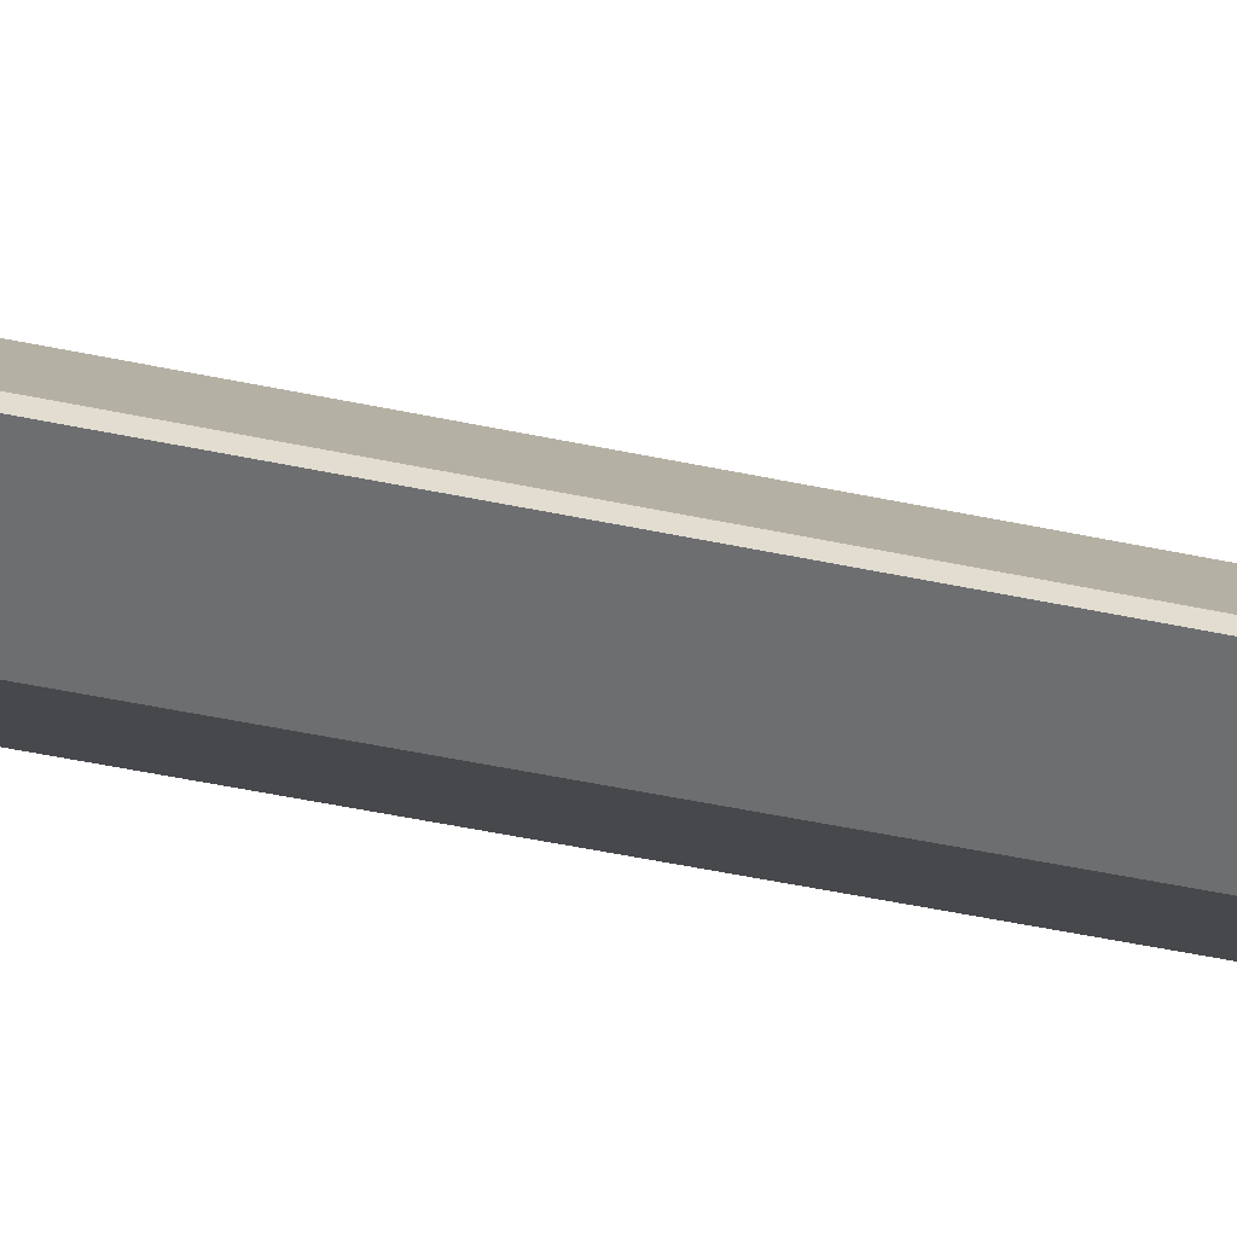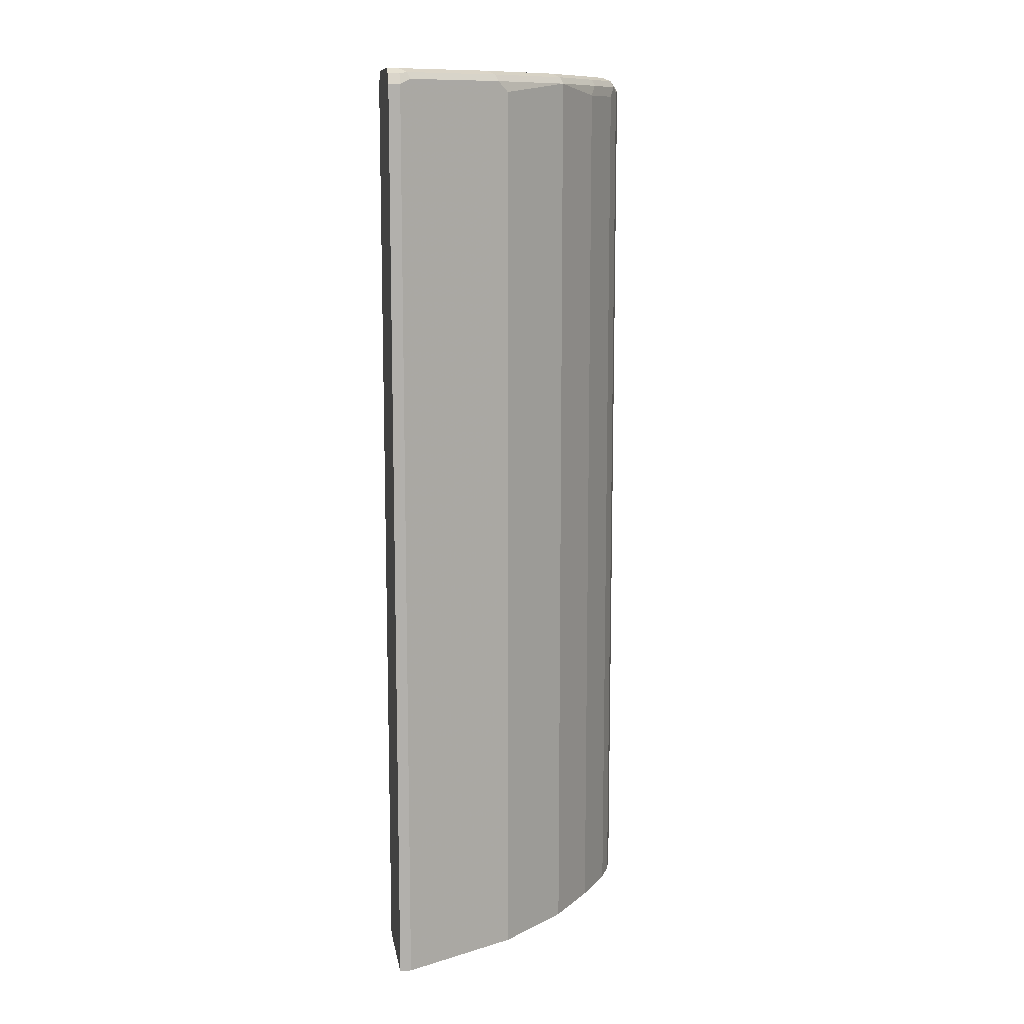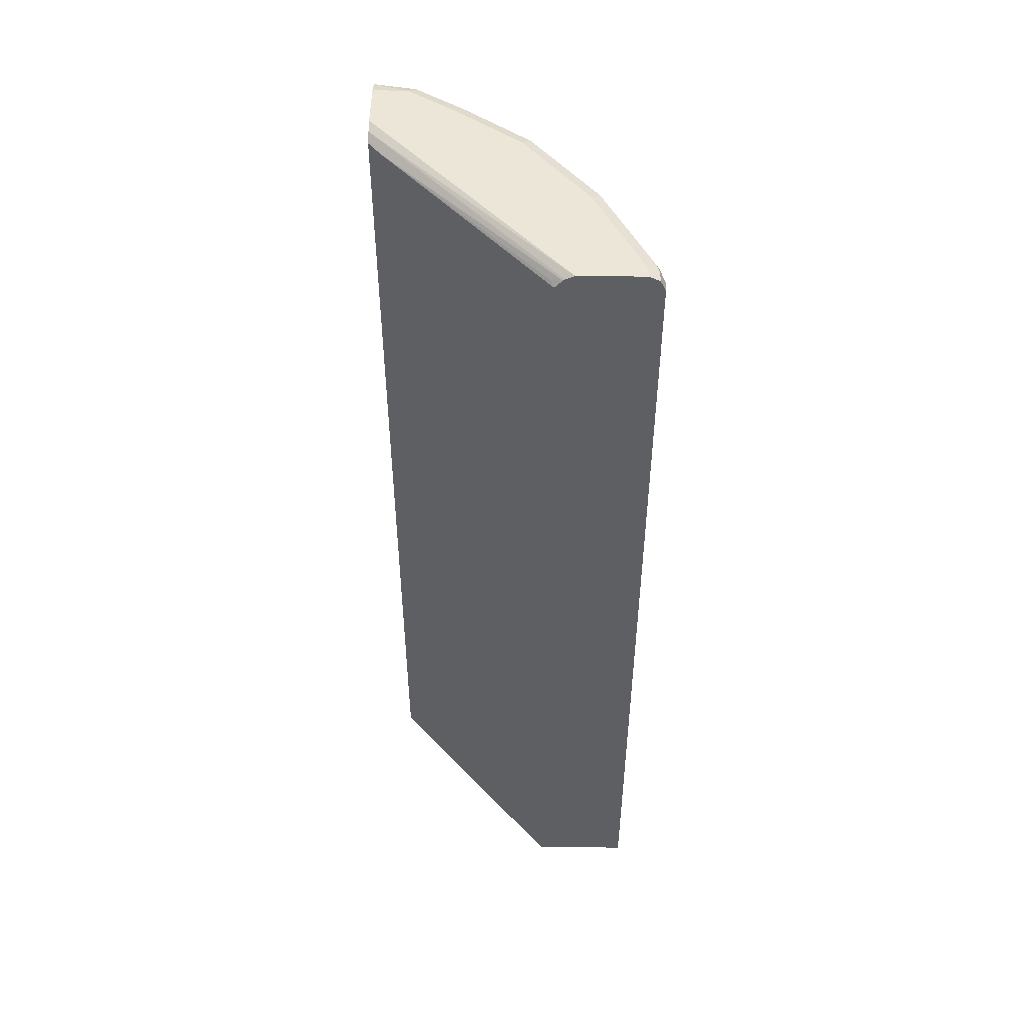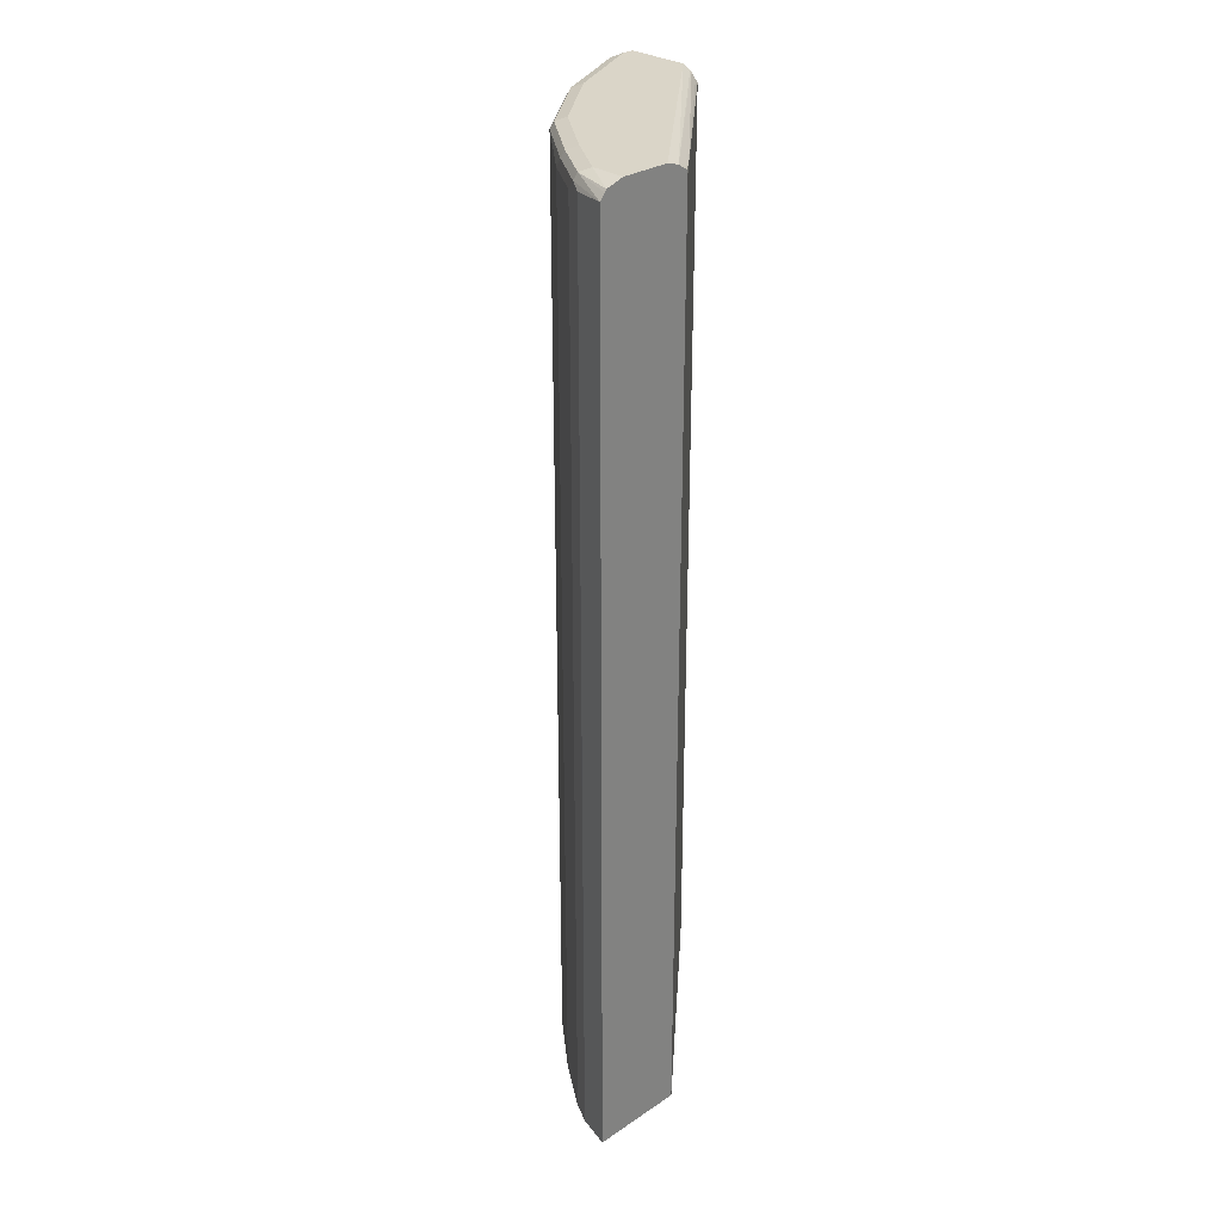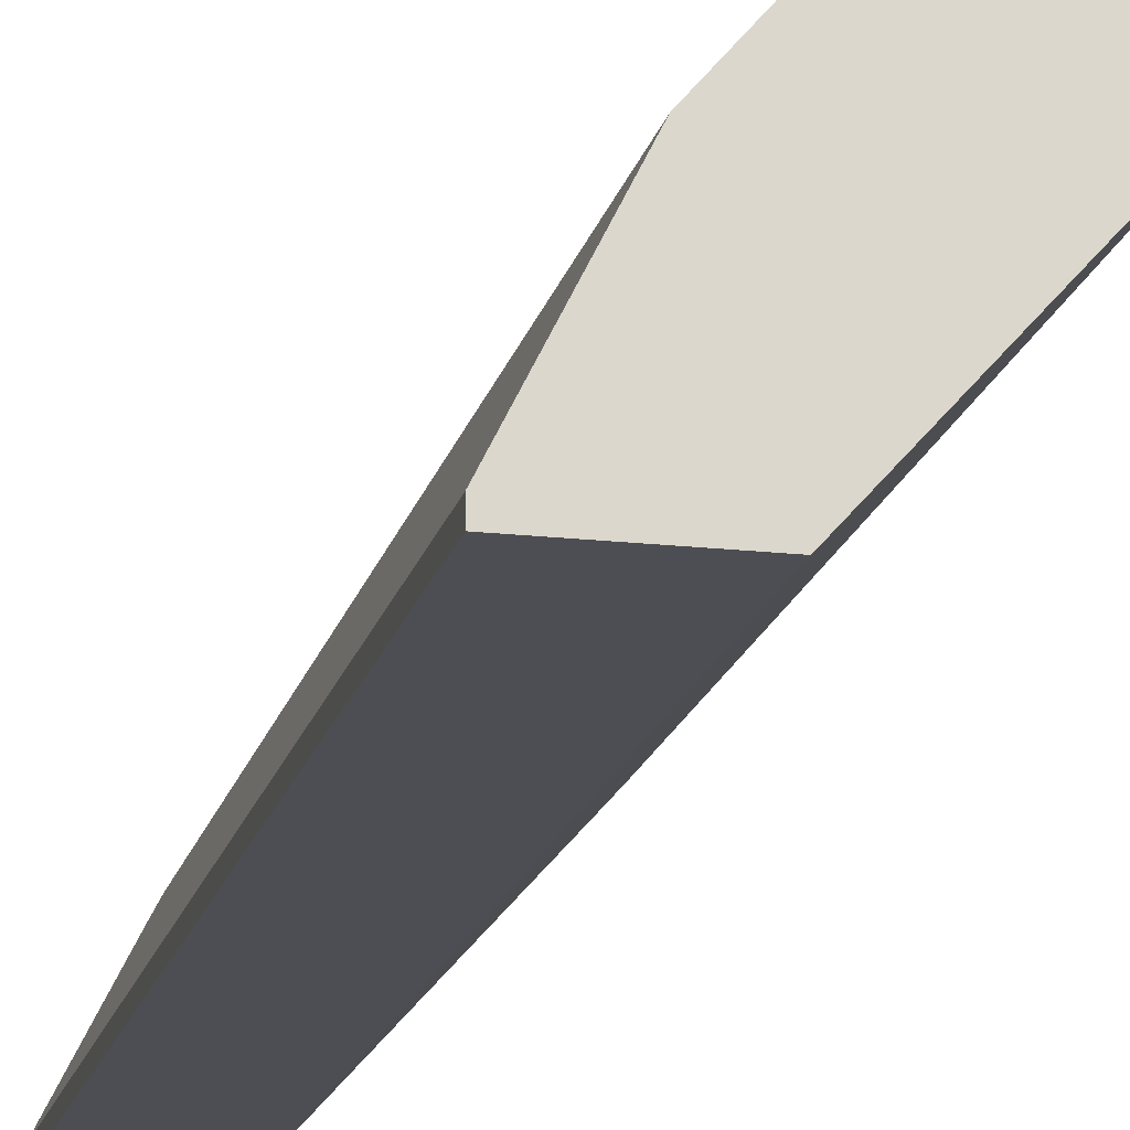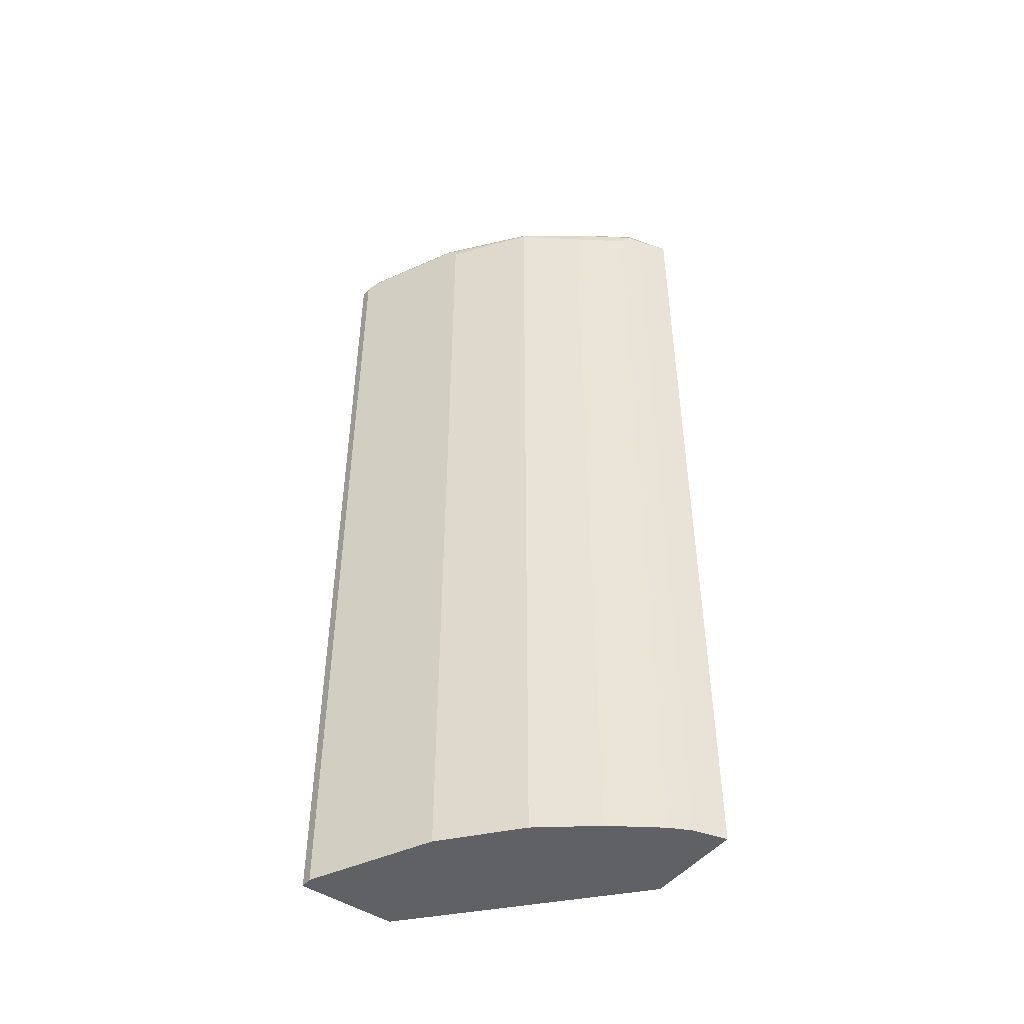
<metadata>
{"format":"obj","ext":"obj","renderer":"f3d","projection":"perspective","resolution":1024,"background":"white","views":[{"elev":-54.3,"azim":-102.4,"up":"+Z"},{"elev":11.6,"azim":-99.4,"up":"+Y"},{"elev":48.8,"azim":-179.2,"up":"+Y"},{"elev":29.2,"azim":45.5,"up":"+Y"},{"elev":-17.4,"azim":-12.8,"up":"+Z"},{"elev":-47.2,"azim":-36.5,"up":"+Y"}]}
</metadata>
<code>
v 0.03593 -0.4222 0.4835
v -1.513e-05 -0.4222 0.474
v 0.03593 -0.4222 0.3819
v 0.03593 0.5776 0.4835
v -0.001973 -0.4222 0.473
v -1.513e-05 0.5755 0.474
v 0.02257 -0.4222 0.3668
v 0.03593 0.5776 0.3819
v 0.03593 0.5843 0.4781
v -0.00847 0.5882 0.4655
v -0.01131 0.5812 0.4683
v -0.01131 -0.4222 0.4683
v -0.1501 -0.4222 0.1738
v 0.02257 0.5812 0.3668
v 0.03593 0.5819 0.383
v 0.03593 0.5866 0.4761
v -0.05926 0.5882 0.4317
v -1.513e-05 0.5925 0.457
v -0.0508 0.5925 0.4232
v -0.0621 0.5812 0.4345
v -0.02257 0.5699 0.4627
v -0.02257 -0.4222 0.4627
v -0.2539 -0.4222 0.1738
v -0.1501 0.5778 0.1738
v -0.1467 0.5812 0.1806
v -0.1582 0.5866 0.1738
v 0.03593 0.5886 0.3931
v 0.03593 0.5848 0.3873
v 0.03593 0.5925 0.457
v -0.127 0.5882 0.3809
v -0.1185 0.5925 0.3724
v -0.1298 0.5812 0.3837
v -0.07336 0.5699 0.4289
v -0.07336 -0.4222 0.4289
v -0.2539 -0.4222 0.1862
v -0.2539 0.5755 0.1738
v -0.1602 0.5879 0.1738
v -0.1693 0.5925 0.1738
v 0.03593 0.5925 0.4063
v -0.1975 0.5812 0.2991
v -0.1862 0.5925 0.2878
v -0.1947 0.5882 0.2963
v -0.1918 0.5699 0.3104
v -0.1298 -0.4222 0.3837
v -0.2031 -0.4222 0.2878
v -0.2539 0.5755 0.1862
v -0.2483 0.5868 0.1738
v -0.237 0.5925 0.1738
v -0.2483 0.5812 0.1975
v -0.2031 0.5755 0.2878
v -0.1952 -0.4222 0.3038
v -0.2285 0.5882 0.2286
v -0.2031 0.5925 0.254
v -0.1918 -0.4222 0.3104
v -0.2483 0.5868 0.1862
v -0.237 0.5925 0.1862
v -0.2454 0.5882 0.1947
f 21 33 34
f 21 34 22
f 23 35 46
f 23 46 36
f 24 26 25
f 27 37 38
f 27 38 39
f 30 40 32
f 20 32 33
f 30 31 41
f 26 37 27
f 20 30 32
f 18 29 39
f 18 31 19
f 18 41 31
f 18 53 41
f 18 56 53
f 18 48 56
f 18 38 48
f 18 39 38
f 17 30 20
f 17 19 30
f 16 29 18
f 30 41 42
f 19 31 30
f 30 42 40
f 46 49 55
f 32 43 54
f 55 57 56
f 52 56 57
f 52 53 56
f 49 57 55
f 49 52 57
f 47 56 48
f 47 55 56
f 14 28 15
f 45 51 50
f 43 51 54
f 41 52 42
f 41 53 52
f 40 52 49
f 40 42 52
f 40 51 43
f 40 50 51
f 40 46 50
f 40 49 46
f 36 55 47
f 36 46 55
f 35 50 46
f 35 45 50
f 32 34 33
f 32 44 34
f 32 54 44
f 32 40 43
f 14 27 28
f 13 36 47
f 14 25 26
f 1 6 2
f 1 4 6
f 1 9 4
f 1 16 9
f 1 29 16
f 1 39 29
f 1 27 39
f 1 28 27
f 14 26 27
f 1 8 15
f 1 3 8
f 2 6 5
f 1 7 3
f 1 23 13
f 1 35 23
f 1 45 35
f 1 51 45
f 1 54 51
f 1 44 54
f 1 34 44
f 1 22 34
f 1 12 22
f 1 5 12
f 1 2 5
f 1 13 7
f 3 7 14
f 1 15 28
f 4 9 10
f 14 24 25
f 3 14 8
f 13 37 26
f 13 38 37
f 13 48 38
f 13 47 48
f 13 23 36
f 11 22 12
f 11 21 22
f 11 33 21
f 11 20 33
f 10 19 17
f 13 26 24
f 10 16 18
f 10 18 19
f 4 11 6
f 5 6 11
f 5 11 12
f 7 13 24
f 4 10 11
f 8 14 15
f 9 16 10
f 10 17 20
f 10 20 11
f 7 24 14

</code>
